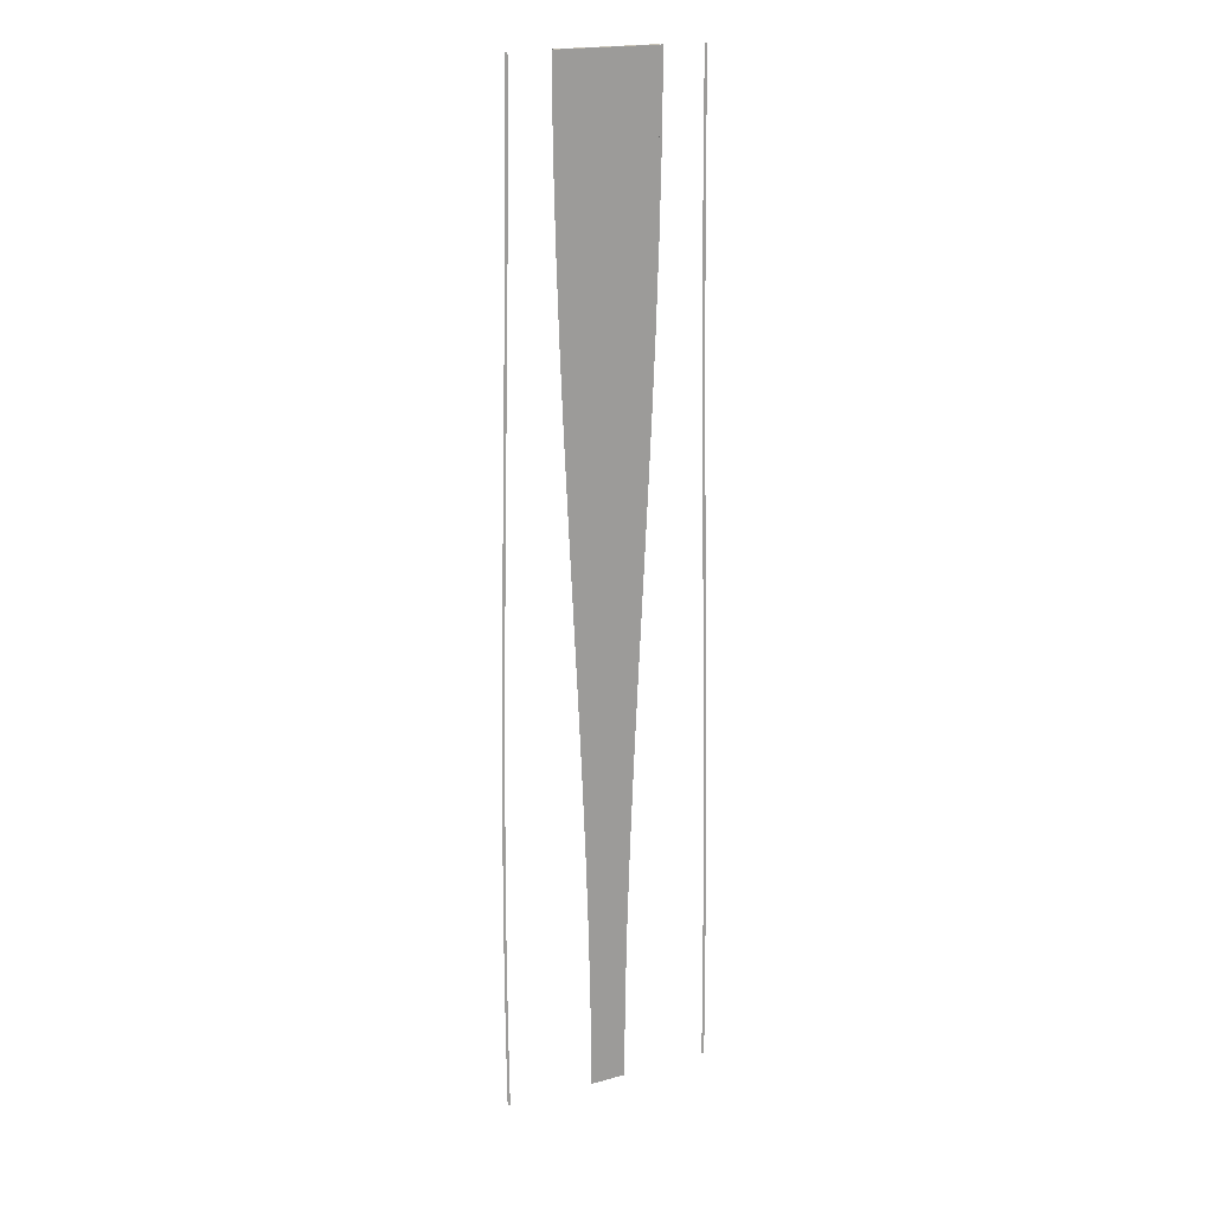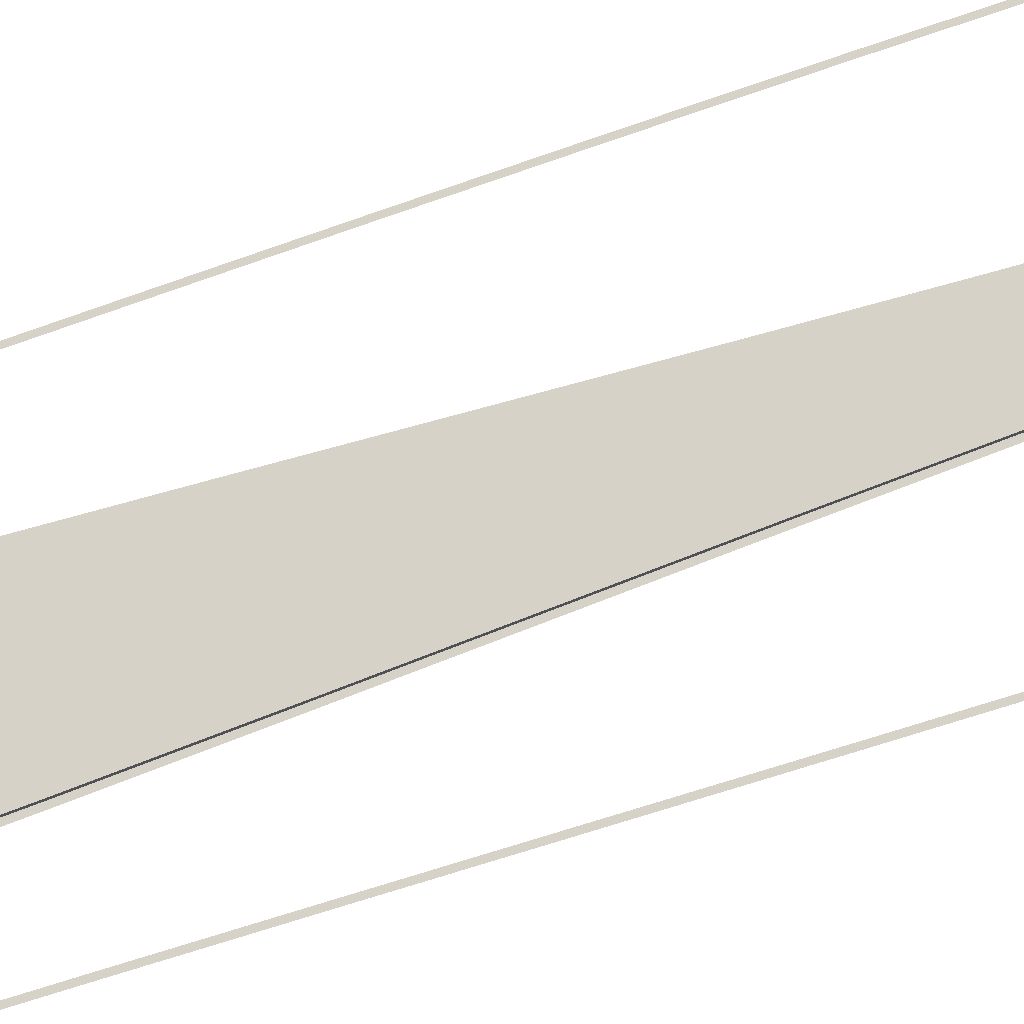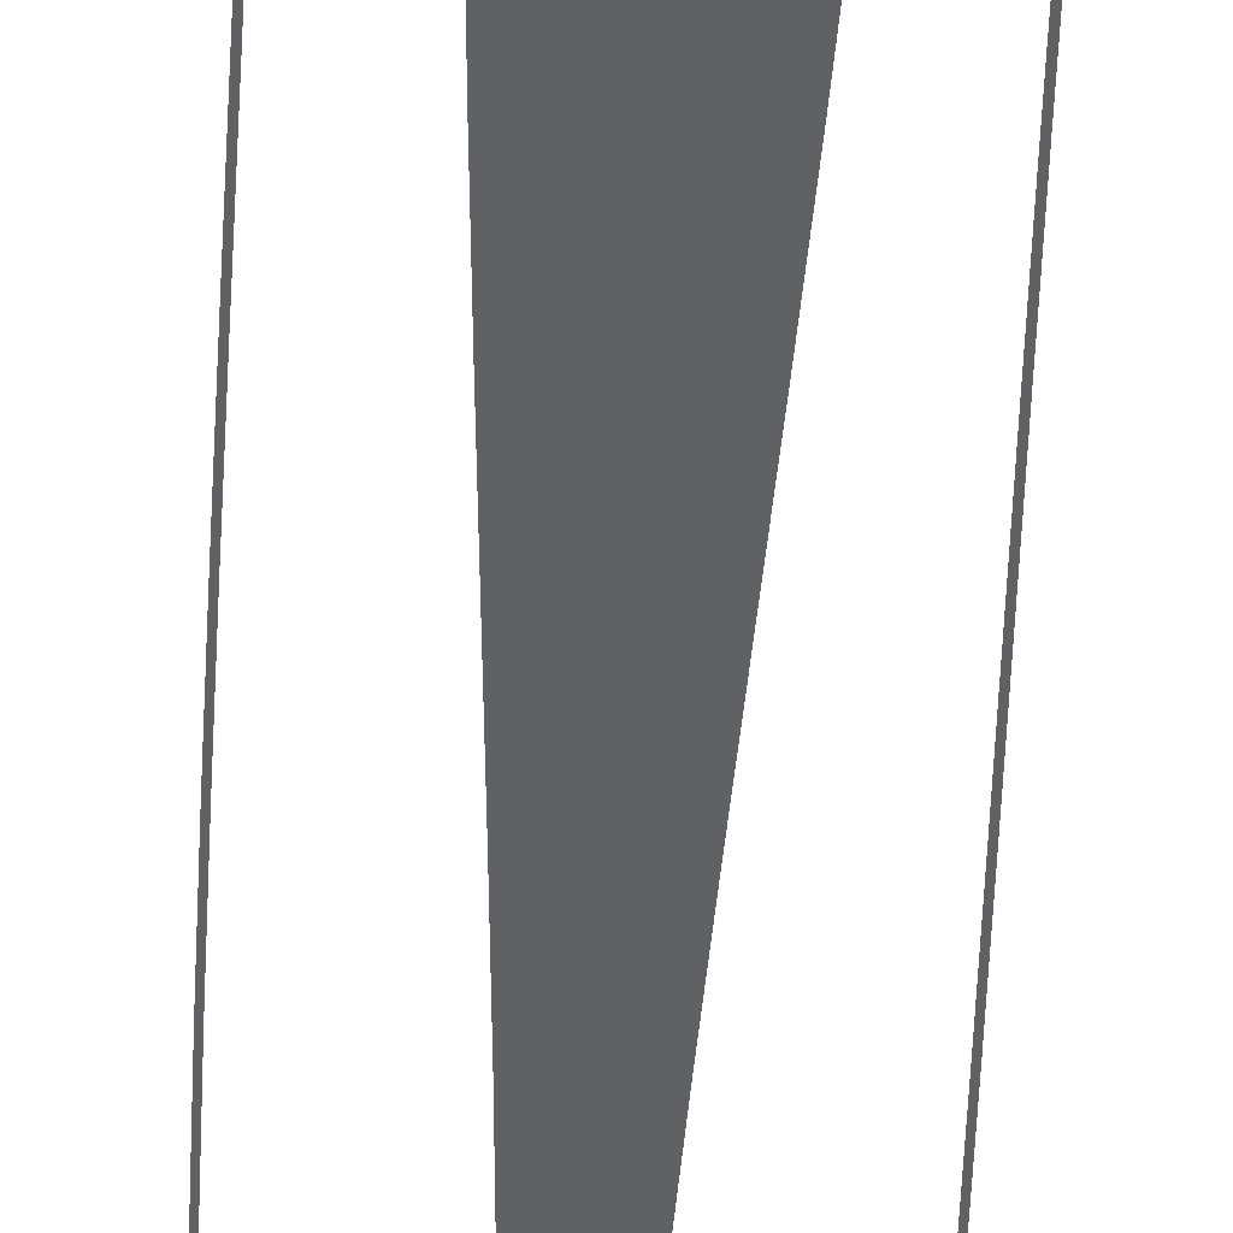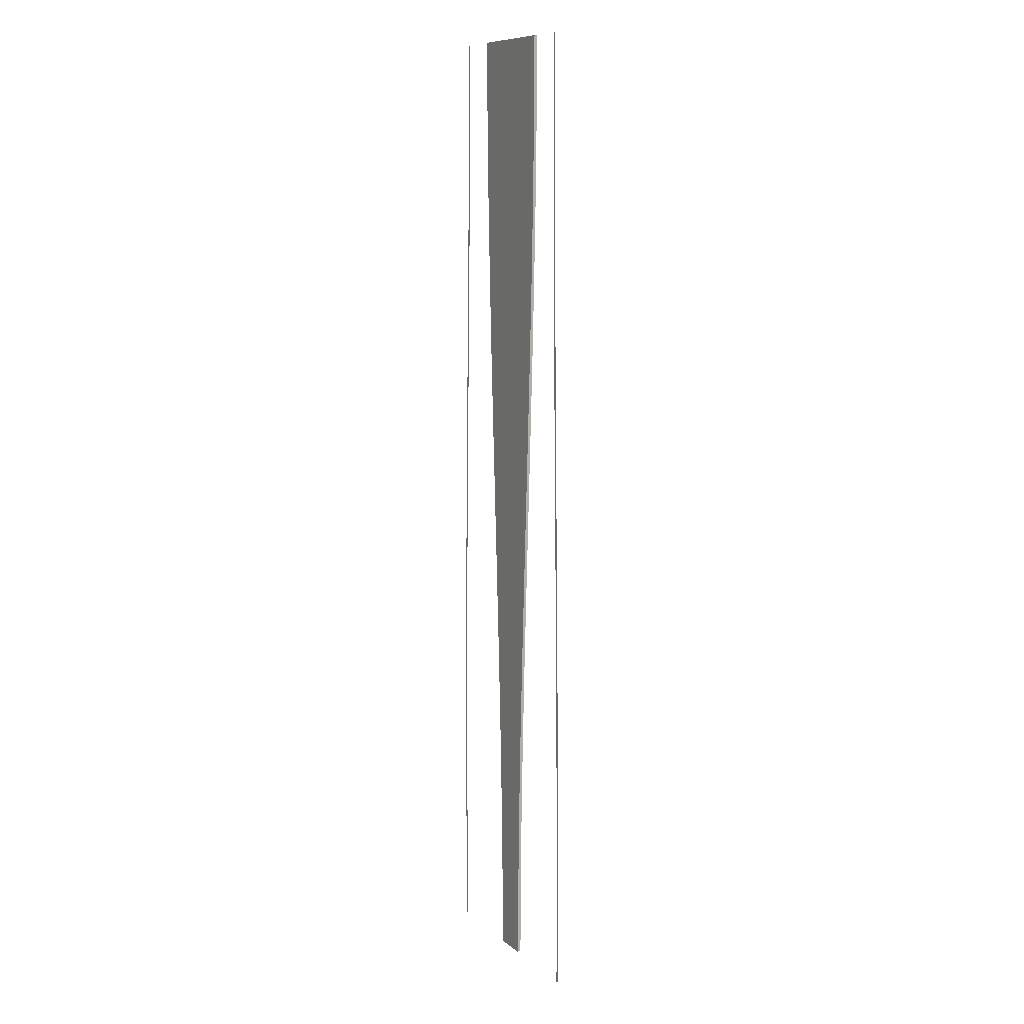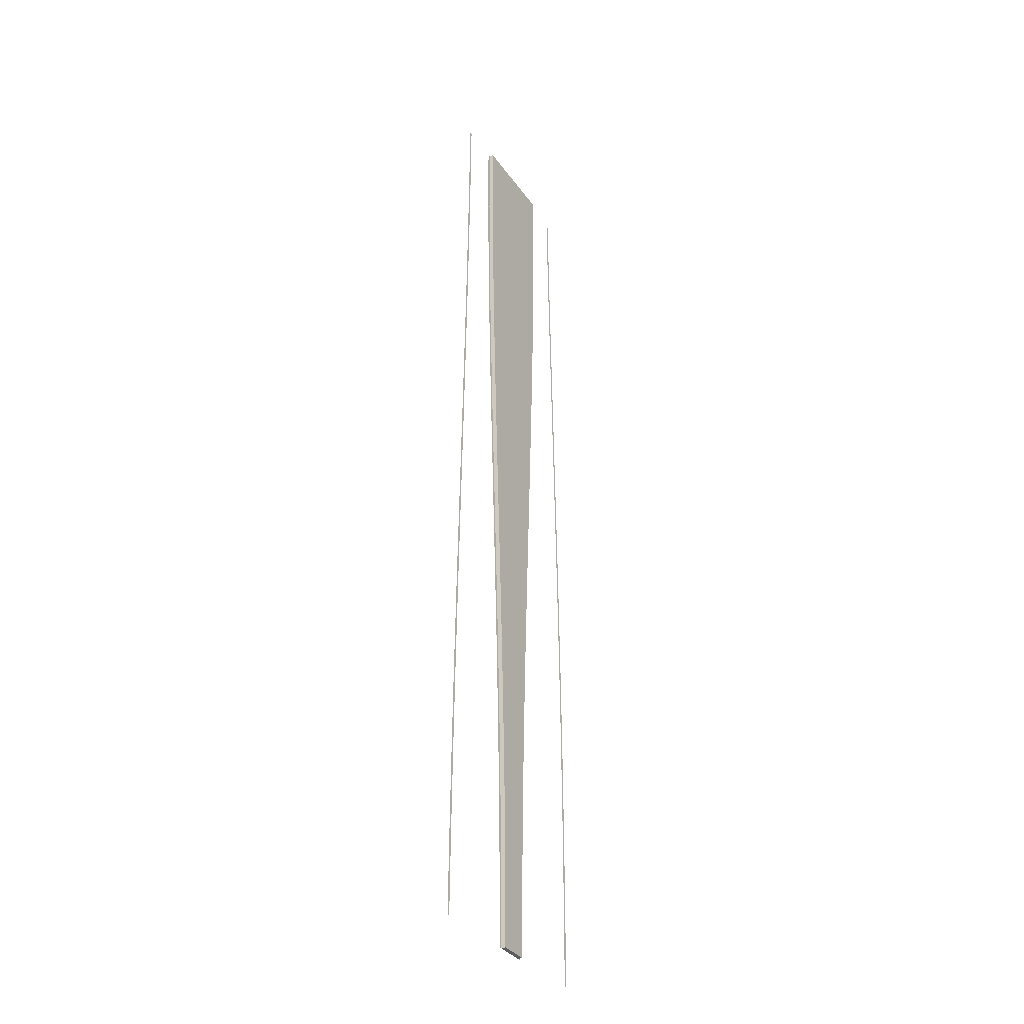
<metadata>
{"format":"obj","ext":"obj","renderer":"f3d","projection":"perspective","resolution":1024,"background":"white","views":[{"elev":19.7,"azim":-26.9,"up":"+Z"},{"elev":78.6,"azim":71.9,"up":"+Y"},{"elev":-48.1,"azim":-2.4,"up":"+Y"},{"elev":9.8,"azim":62.1,"up":"+Z"},{"elev":-34.6,"azim":120.2,"up":"+Z"}]}
</metadata>
<code>
v  -2.094 0 -0
v  2.101 0 -0
v  2.373 0 5.333
v  -2.368 0 5.333
v  -2.094 -0.295 -0
v  -2.368 -0.295 5.333
v  2.101 -0.295 -0
v  1.828 0 -5.333
v  1.828 -0.295 -5.333
v  -1 0 -32
v  1 0 -32
v  1.043 0 -26.67
v  -1.04 0 -26.67
v  1.163 0 -21.33
v  -1.157 0 -21.33
v  1.344 0 -16
v  -1.337 0 -16
v  1.571 0 -10.67
v  -1.563 0 -10.67
v  -1.82 0 -5.333
v  3.2 0 32
v  -3.2 0 32
v  -3.156 0 26.67
v  3.157 0 26.67
v  -3.036 0 21.33
v  3.037 0 21.33
v  -2.854 0 16
v  2.857 0 16
v  -2.627 0 10.67
v  2.63 0 10.67
v  -1 -0.295 -32
v  -1.04 -0.295 -26.67
v  -1.157 -0.295 -21.33
v  -1.337 -0.295 -16
v  -1.563 -0.295 -10.67
v  -1.82 -0.295 -5.333
v  -3.2 -0.295 32
v  -3.156 -0.295 26.67
v  -3.036 -0.295 21.33
v  -2.854 -0.295 16
v  -2.627 -0.295 10.67
v  3.2 -0.295 32
v  3.157 -0.295 26.67
v  3.037 -0.295 21.33
v  2.857 -0.295 16
v  2.63 -0.295 10.67
v  2.373 -0.295 5.333
v  1 -0.295 -32
v  1.043 -0.295 -26.67
v  1.163 -0.295 -21.33
v  1.344 -0.295 -16
v  1.571 -0.295 -10.67
v  7.024 -0.295 -32
v  7.006 -0.295 -26.47
v  6.826 -0.295 -26.48
v  6.844 -0.295 -32
v  6.956 -0.295 -20.92
v  6.776 -0.295 -20.92
v  6.882 -0.295 -15.47
v  6.702 -0.295 -15.48
v  6.789 -0.295 -10.14
v  6.609 -0.295 -10.15
v  6.686 -0.295 -4.902
v  6.506 -0.295 -4.904
v  6.577 -0.295 0.2833
v  6.396 -0.295 0.2805
v  6.467 -0.295 5.451
v  6.287 -0.295 5.448
v  6.363 -0.295 10.64
v  6.183 -0.295 10.64
v  6.27 -0.295 15.88
v  6.09 -0.295 15.88
v  6.195 -0.295 21.2
v  6.015 -0.295 21.2
v  6.145 -0.295 26.6
v  5.965 -0.295 26.59
v  6.126 -0.295 32
v  5.946 -0.295 32
v  -6.835 -0.295 -31.91
v  -6.891 -0.295 -26.21
v  -7.066 -0.295 -26.22
v  -7.012 -0.295 -31.91
v  -6.903 -0.295 -20.52
v  -7.076 -0.295 -20.53
v  -6.875 -0.295 -14.99
v  -7.047 -0.295 -15
v  -6.813 -0.295 -9.603
v  -6.985 -0.295 -9.62
v  -6.724 -0.295 -4.341
v  -6.895 -0.295 -4.359
v  -6.615 -0.295 0.8362
v  -6.786 -0.295 0.8189
v  -6.492 -0.295 5.97
v  -6.664 -0.295 5.954
v  -6.364 -0.295 11.1
v  -6.537 -0.295 11.08
v  -6.234 -0.295 16.25
v  -6.409 -0.295 16.24
v  -6.109 -0.295 21.45
v  -6.286 -0.295 21.44
v  -5.992 -0.295 26.69
v  -6.172 -0.295 26.69
v  -5.935 -0.295 32
v  -6.115 -0.295 32
v  -2.274 -0.295 -0
v  2.281 -0.295 -0
v  2.553 -0.295 5.333
v  -2.548 -0.295 5.333
v  -1.18 -0.295 -32
v  1.18 -0.295 -32
v  1.223 -0.295 -26.67
v  -1.22 -0.295 -26.67
v  1.343 -0.295 -21.33
v  -1.337 -0.295 -21.33
v  1.524 -0.295 -16
v  -1.517 -0.295 -16
v  1.751 -0.295 -10.67
v  -1.743 -0.295 -10.67
v  2.008 -0.295 -5.333
v  -2 -0.295 -5.333
v  3.38 -0.295 32
v  -3.38 -0.295 32
v  -3.336 -0.295 26.67
v  3.337 -0.295 26.67
v  -3.216 -0.295 21.33
v  3.217 -0.295 21.33
v  -3.034 -0.295 16
v  3.037 -0.295 16
v  -2.807 -0.295 10.67
v  2.81 -0.295 10.67
g Object001
f 3 2 1
f 1 4 3
f 4 1 5
f 5 6 4
f 8 2 7
f 7 9 8
f 12 11 10
f 10 13 12
f 14 12 13
f 13 15 14
f 16 14 15
f 15 17 16
f 18 16 17
f 17 19 18
f 8 18 19
f 19 20 8
f 2 8 20
f 20 1 2
f 23 22 21
f 21 24 23
f 25 23 24
f 24 26 25
f 27 25 26
f 26 28 27
f 29 27 28
f 28 30 29
f 4 29 30
f 30 3 4
f 13 10 31
f 31 32 13
f 15 13 32
f 32 33 15
f 17 15 33
f 33 34 17
f 19 17 34
f 34 35 19
f 20 19 35
f 35 36 20
f 1 20 36
f 36 5 1
f 38 37 22
f 22 23 38
f 39 38 23
f 23 25 39
f 40 39 25
f 25 27 40
f 41 40 27
f 27 29 41
f 6 41 29
f 29 4 6
f 24 21 42
f 42 43 24
f 26 24 43
f 43 44 26
f 28 26 44
f 44 45 28
f 30 28 45
f 45 46 30
f 3 30 46
f 46 47 3
f 2 3 47
f 47 7 2
f 49 48 11
f 11 12 49
f 50 49 12
f 12 14 50
f 51 50 14
f 14 16 51
f 52 51 16
f 16 18 52
f 9 52 18
f 18 8 9
f 42 21 37
f 21 22 37
f 10 11 48
f 48 31 10
f 56 55 54 53
f 55 58 57 54
f 58 60 59 57
f 60 62 61 59
f 62 64 63 61
f 64 66 65 63
f 66 68 67 65
f 68 70 69 67
f 70 72 71 69
f 72 74 73 71
f 74 76 75 73
f 76 78 77 75
f 82 81 80 79
f 81 84 83 80
f 84 86 85 83
f 86 88 87 85
f 90 89 87 88
f 92 91 89 90
f 94 93 91 92
f 96 95 93 94
f 96 98 97 95
f 98 100 99 97
f 100 102 101 99
f 102 104 103 101
f 107 106 105
f 105 108 107
f 111 110 109
f 109 112 111
f 113 111 112
f 112 114 113
f 115 113 114
f 114 116 115
f 117 115 116
f 116 118 117
f 119 117 118
f 118 120 119
f 106 119 120
f 120 105 106
f 123 122 121
f 121 124 123
f 125 123 124
f 124 126 125
f 127 125 126
f 126 128 127
f 129 127 128
f 128 130 129
f 108 129 130
f 130 107 108

</code>
